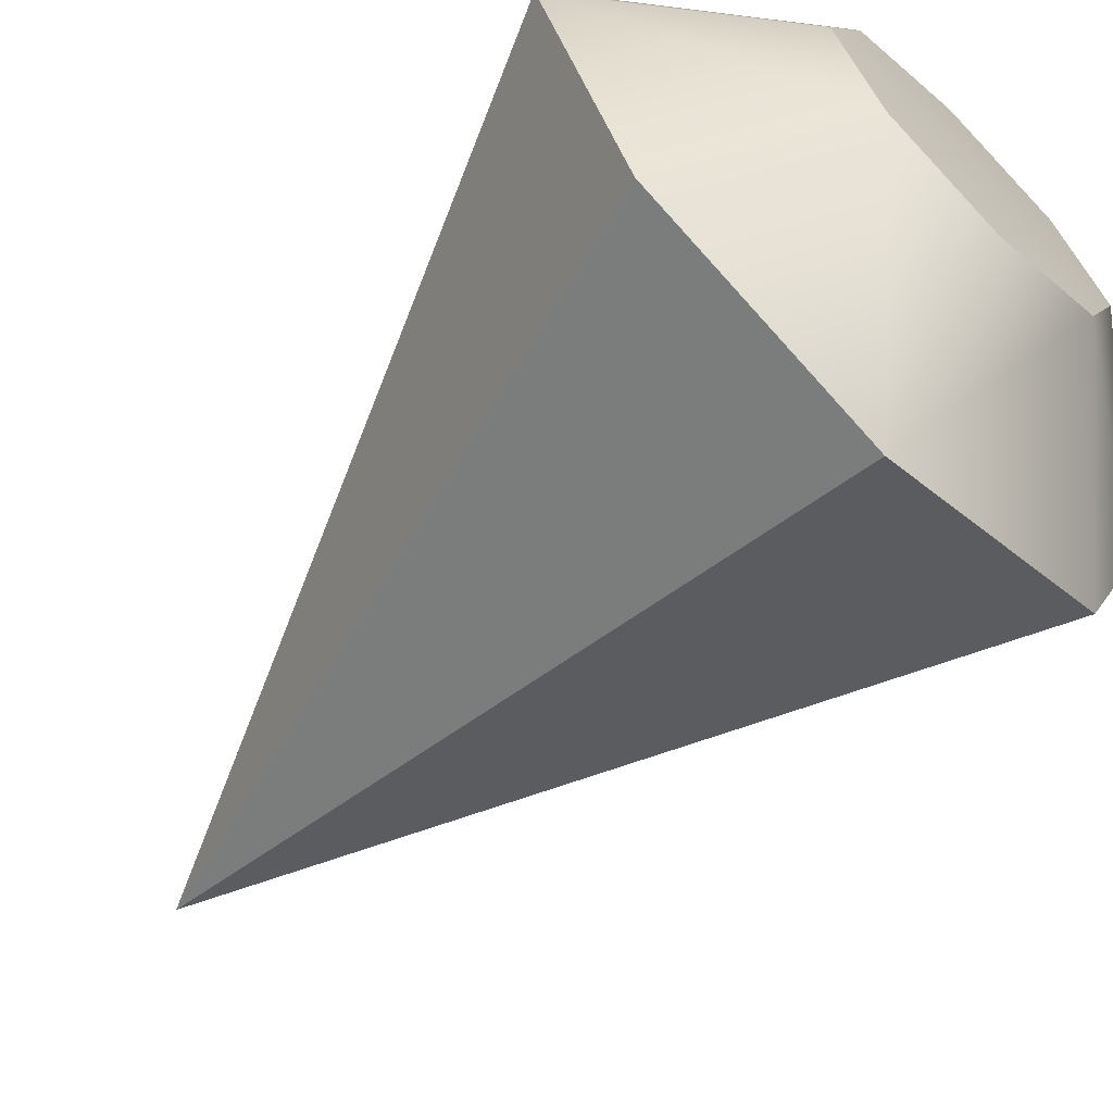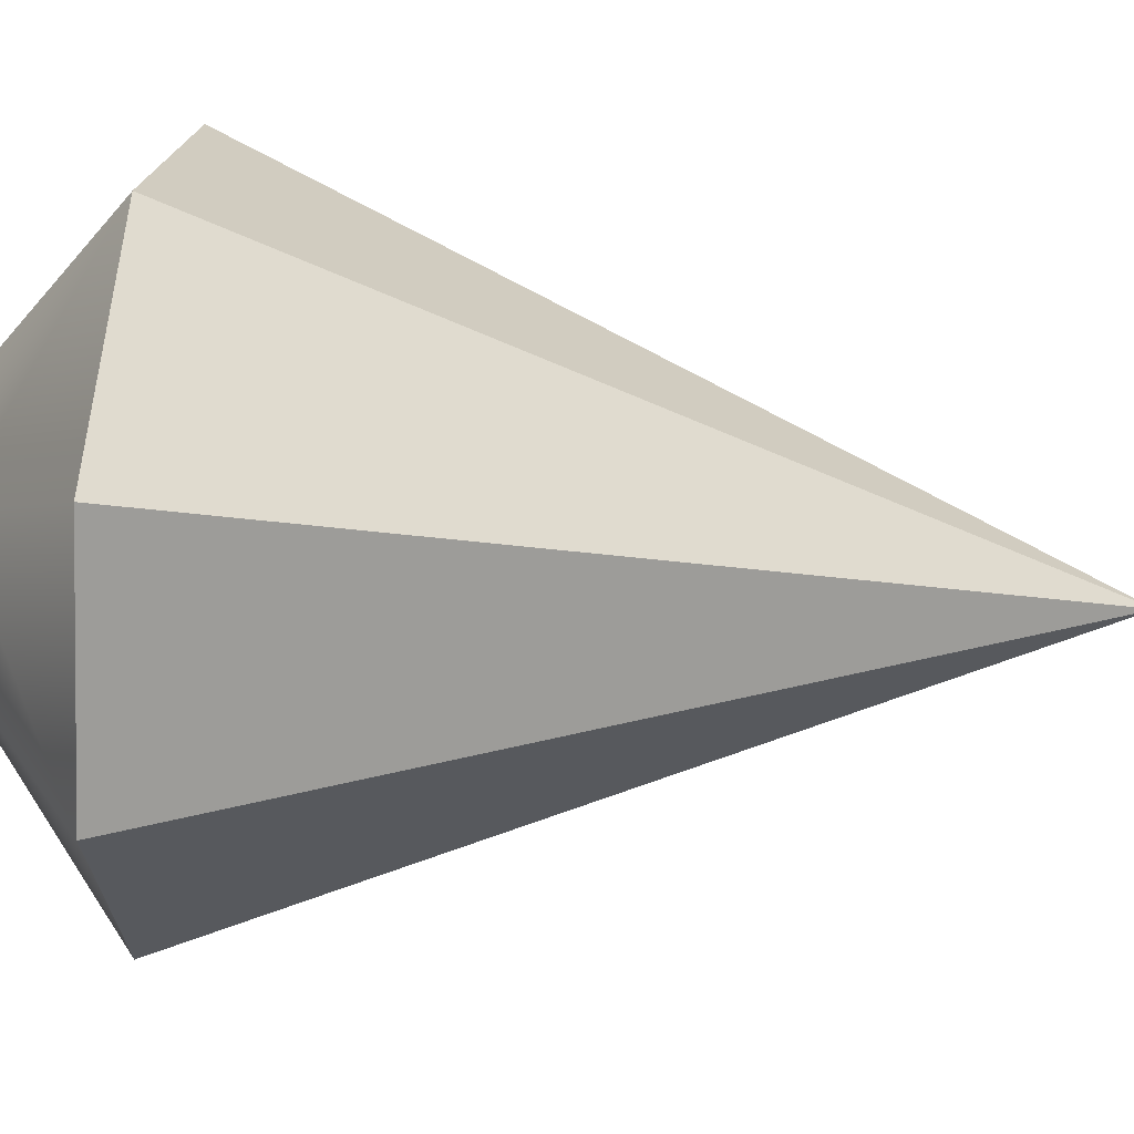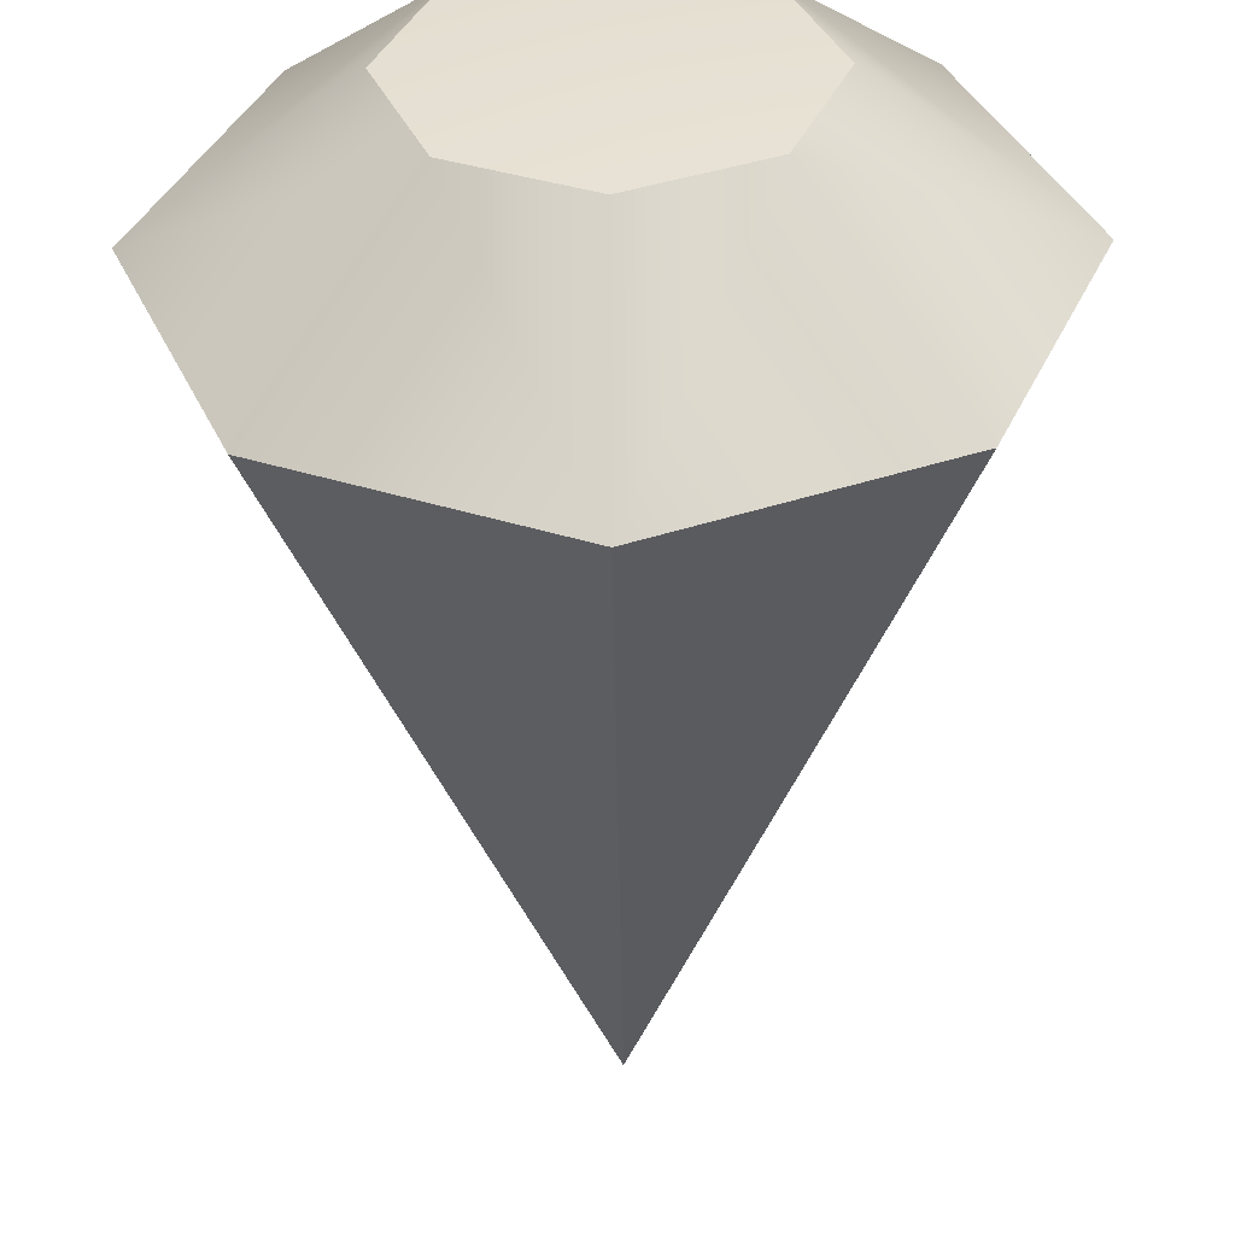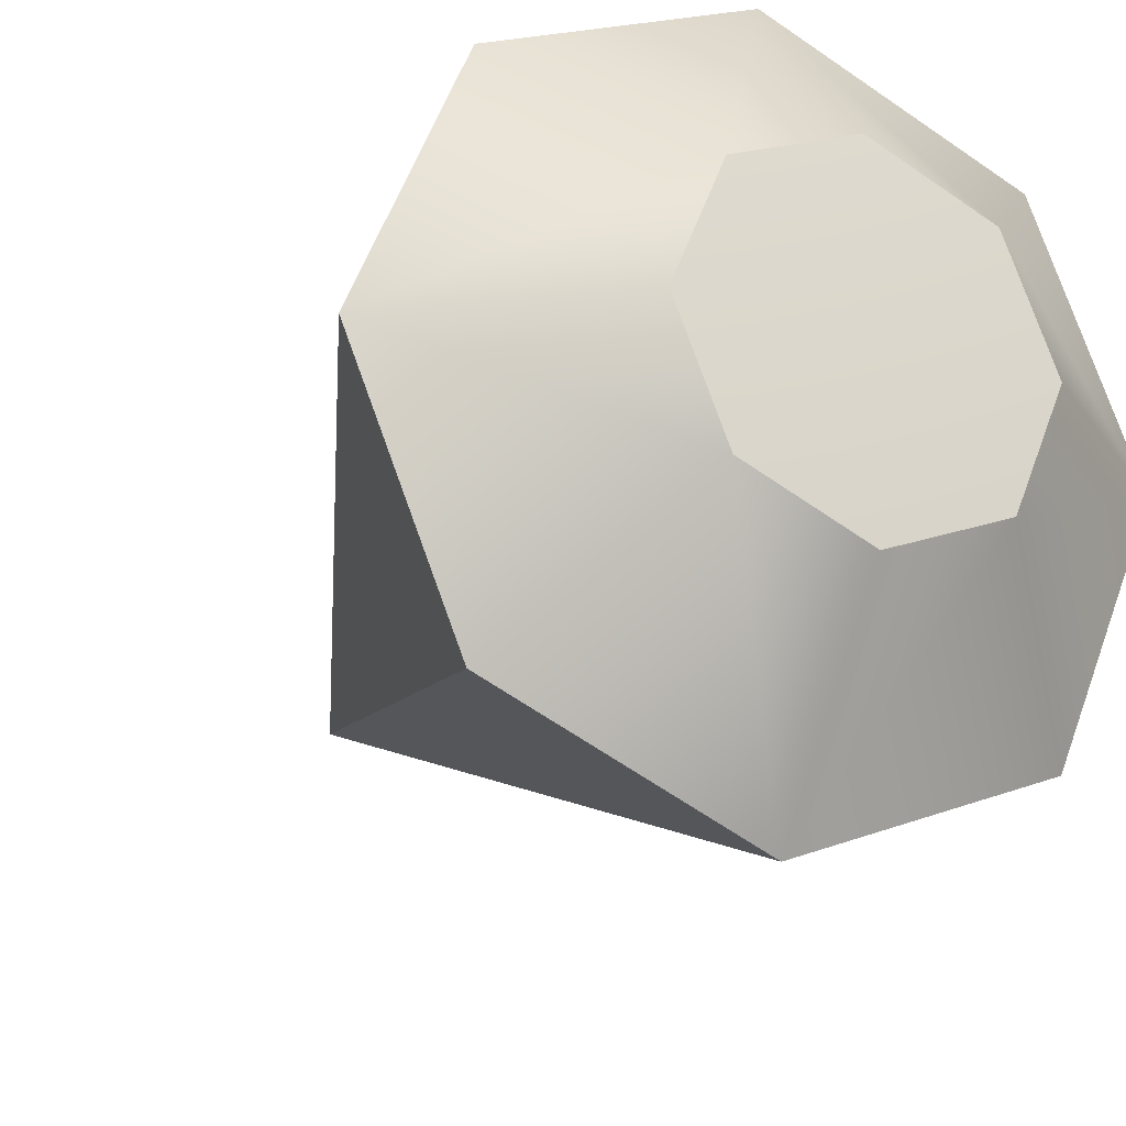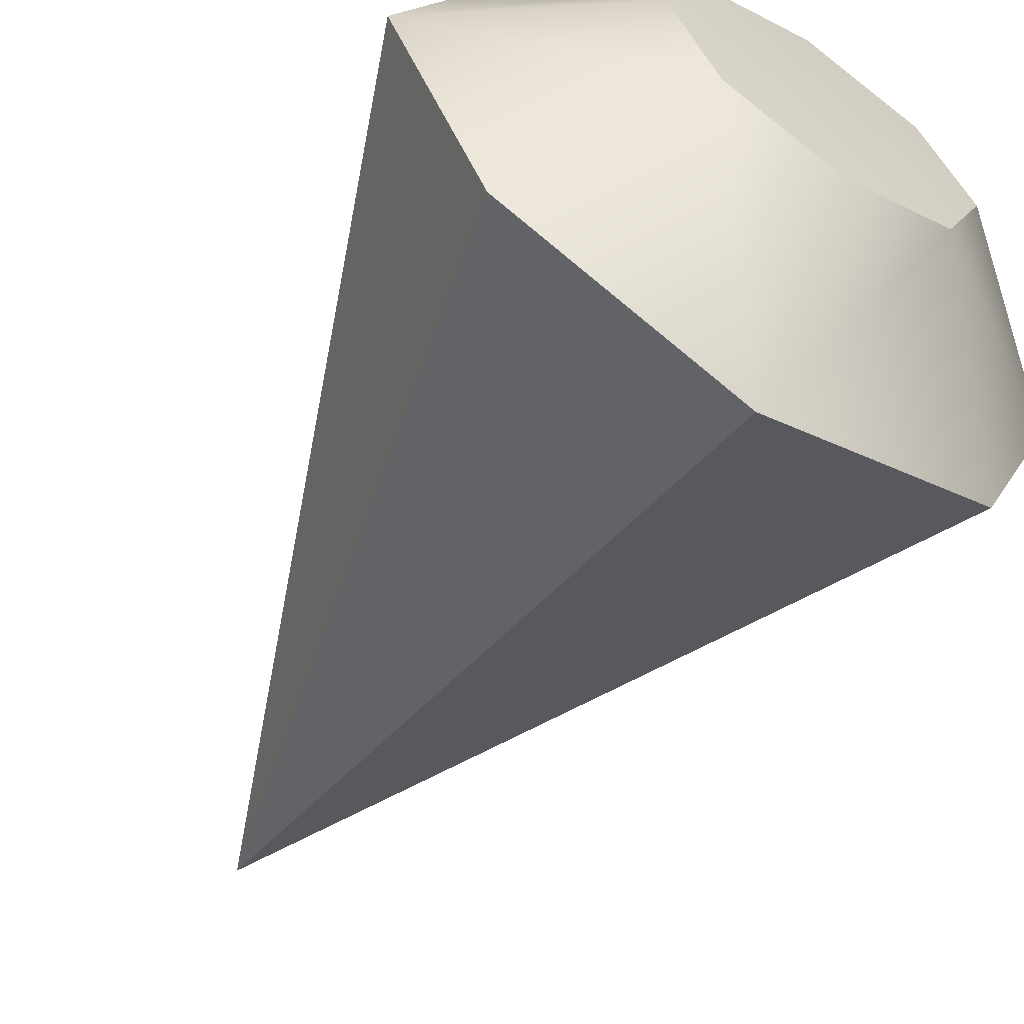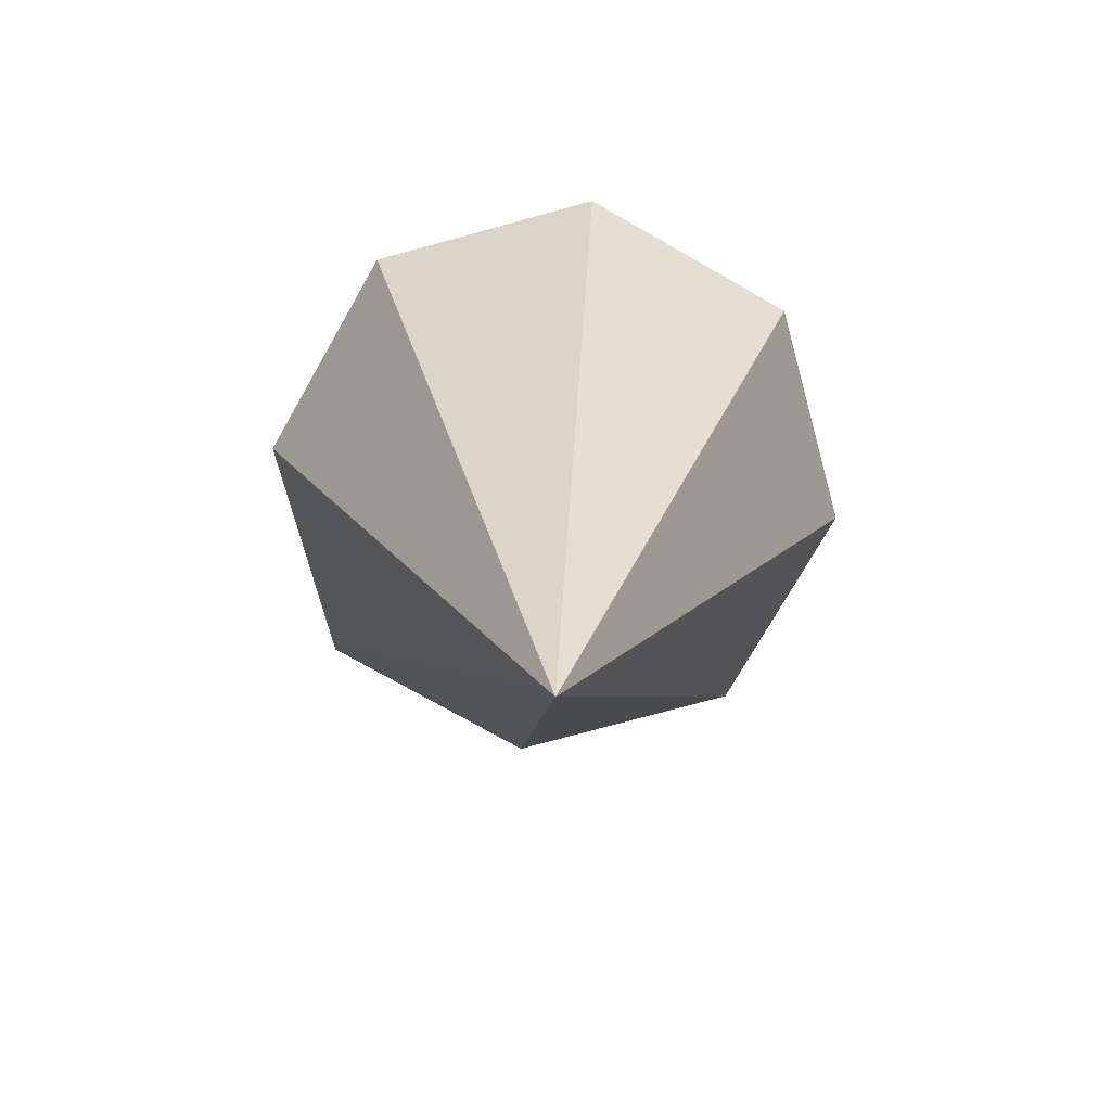
<metadata>
{"format":"obj","ext":"obj","renderer":"f3d","projection":"perspective","resolution":1024,"background":"white","views":[{"elev":-65.5,"azim":135.6,"up":"+Z"},{"elev":41.3,"azim":-83.8,"up":"+Z"},{"elev":-51.6,"azim":-179.4,"up":"+Z"},{"elev":-22.5,"azim":152.5,"up":"+Z"},{"elev":-61.6,"azim":146.0,"up":"+Z"},{"elev":-74.5,"azim":-142.2,"up":"+Y"}]}
</metadata>
<code>
v 0 -0.6188 -0
v 0 0.3117 -0.4
v 0.2828 0.3117 -0.2828
v 0.4 0.3117 0
v 0.2828 0.3117 0.2828
v 0 0.3117 0.4
v -0.2828 0.3117 0.2828
v -0.4 0.3117 0
v -0 0.4733 -0.1883
v -0.2828 0.3117 -0.2828
v 0.1331 0.4733 -0.1331
v 0.1883 0.4733 0
v 0.1331 0.4733 0.1331
v -0 0.4733 0.1883
v -0.1331 0.4733 0.1331
v -0.1883 0.4733 0
v -0.1331 0.4733 -0.1331
v 0 0.4812 0
f 1 2 3
f 1 3 4
f 1 4 5
f 1 5 6
f 1 6 7
f 1 7 8
f 8 15 16
f 1 8 10
f 1 10 2
f 4 11 12
f 2 11 3
f 6 13 14
f 6 15 7
f 8 17 10
f 4 13 5
f 2 17 9
f 15 14 18
f 9 17 18
f 12 11 18
f 14 13 18
f 16 15 18
f 17 16 18
f 11 9 18
f 13 12 18
f 8 7 15
f 4 3 11
f 2 9 11
f 6 5 13
f 6 14 15
f 8 16 17
f 4 12 13
f 2 10 17

</code>
